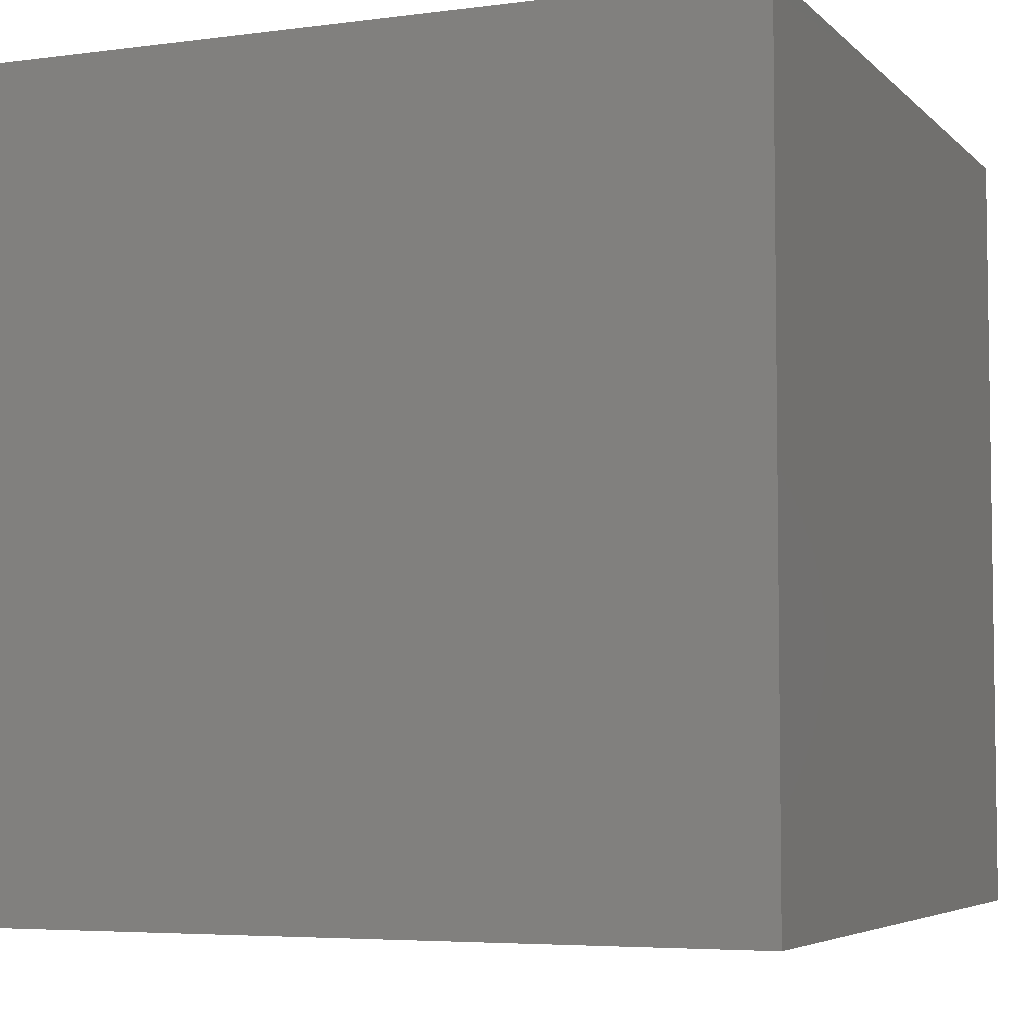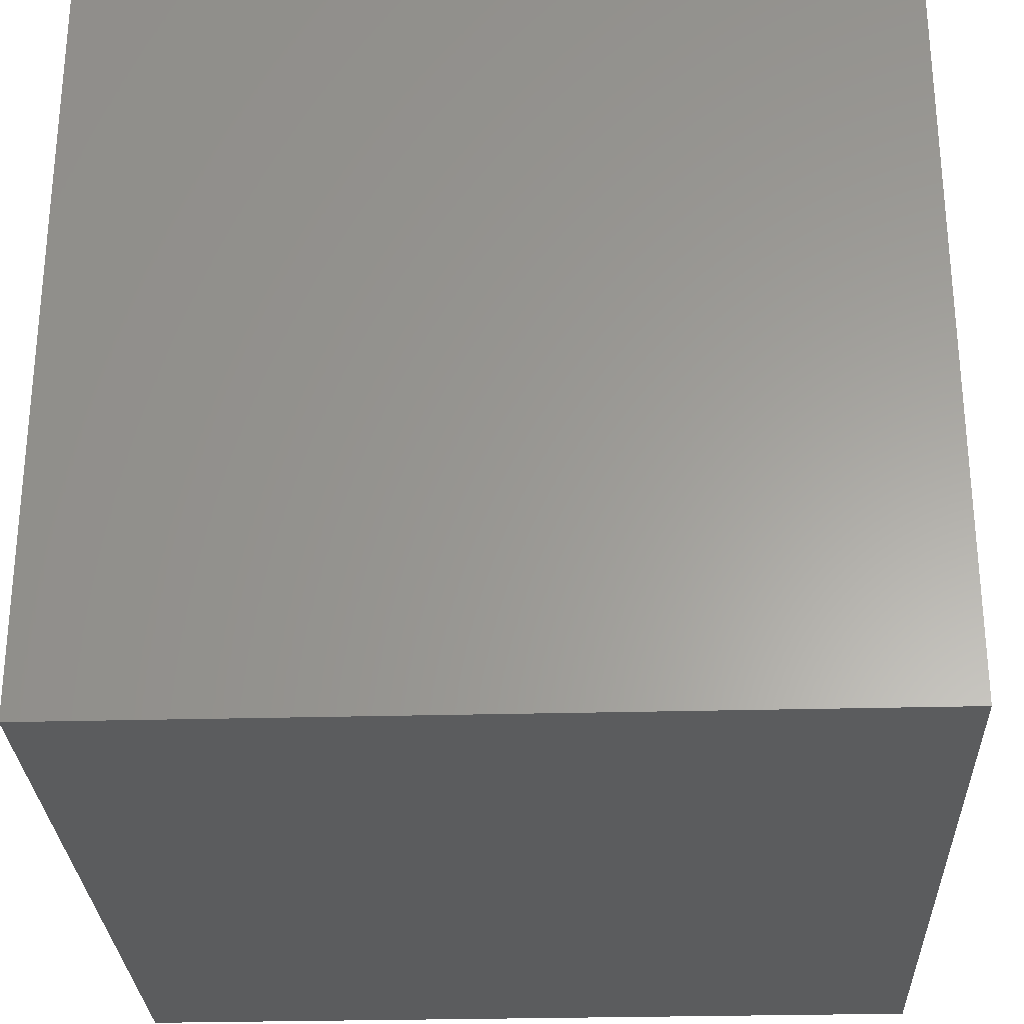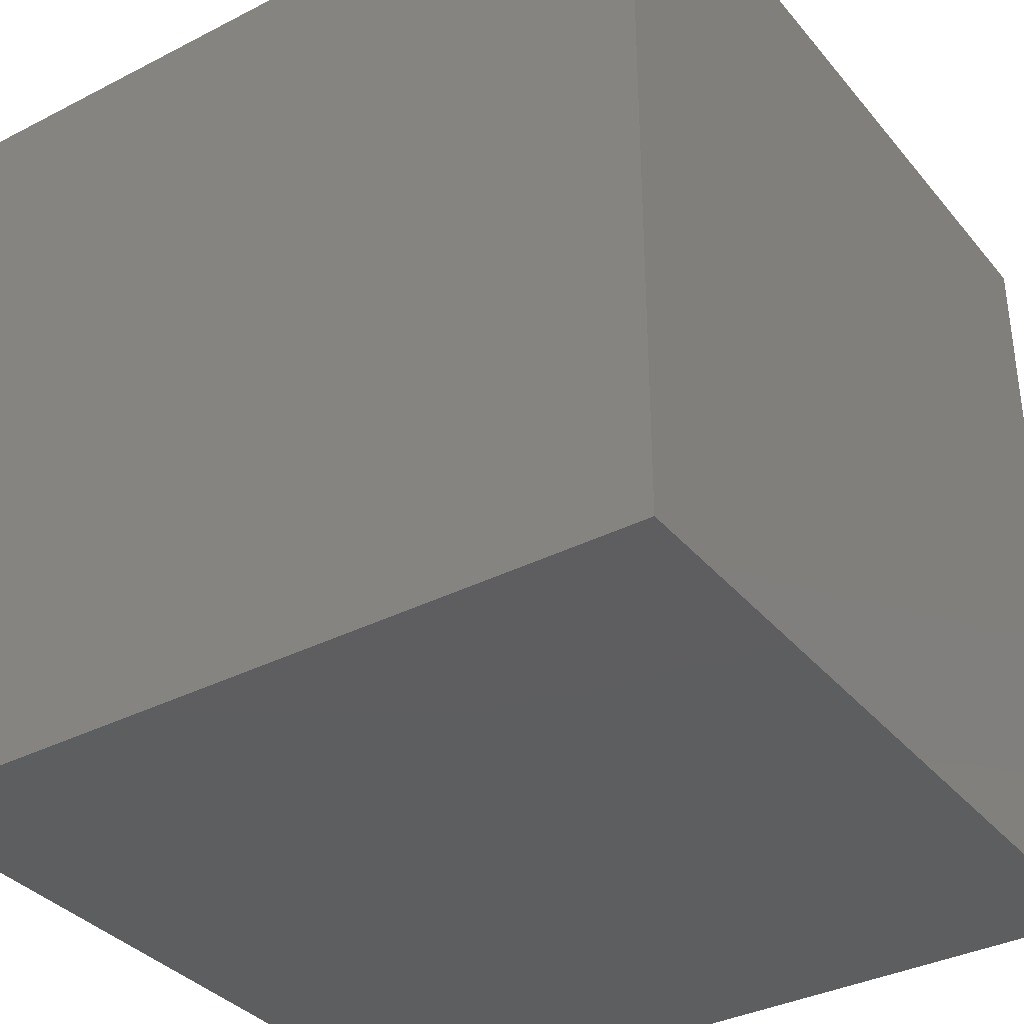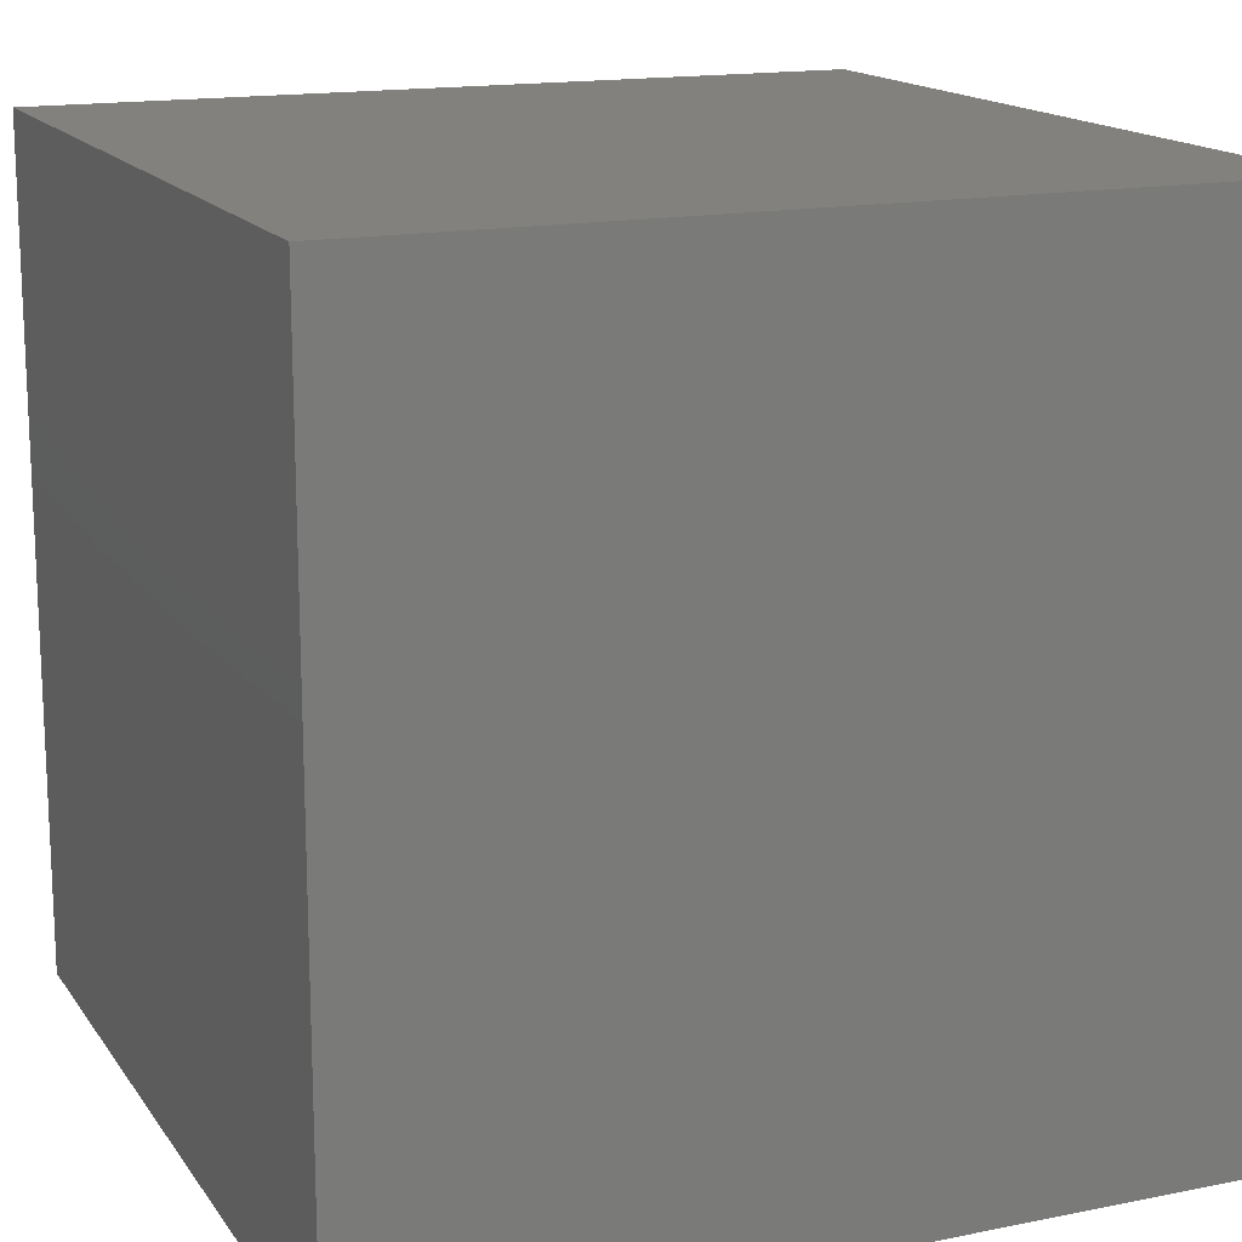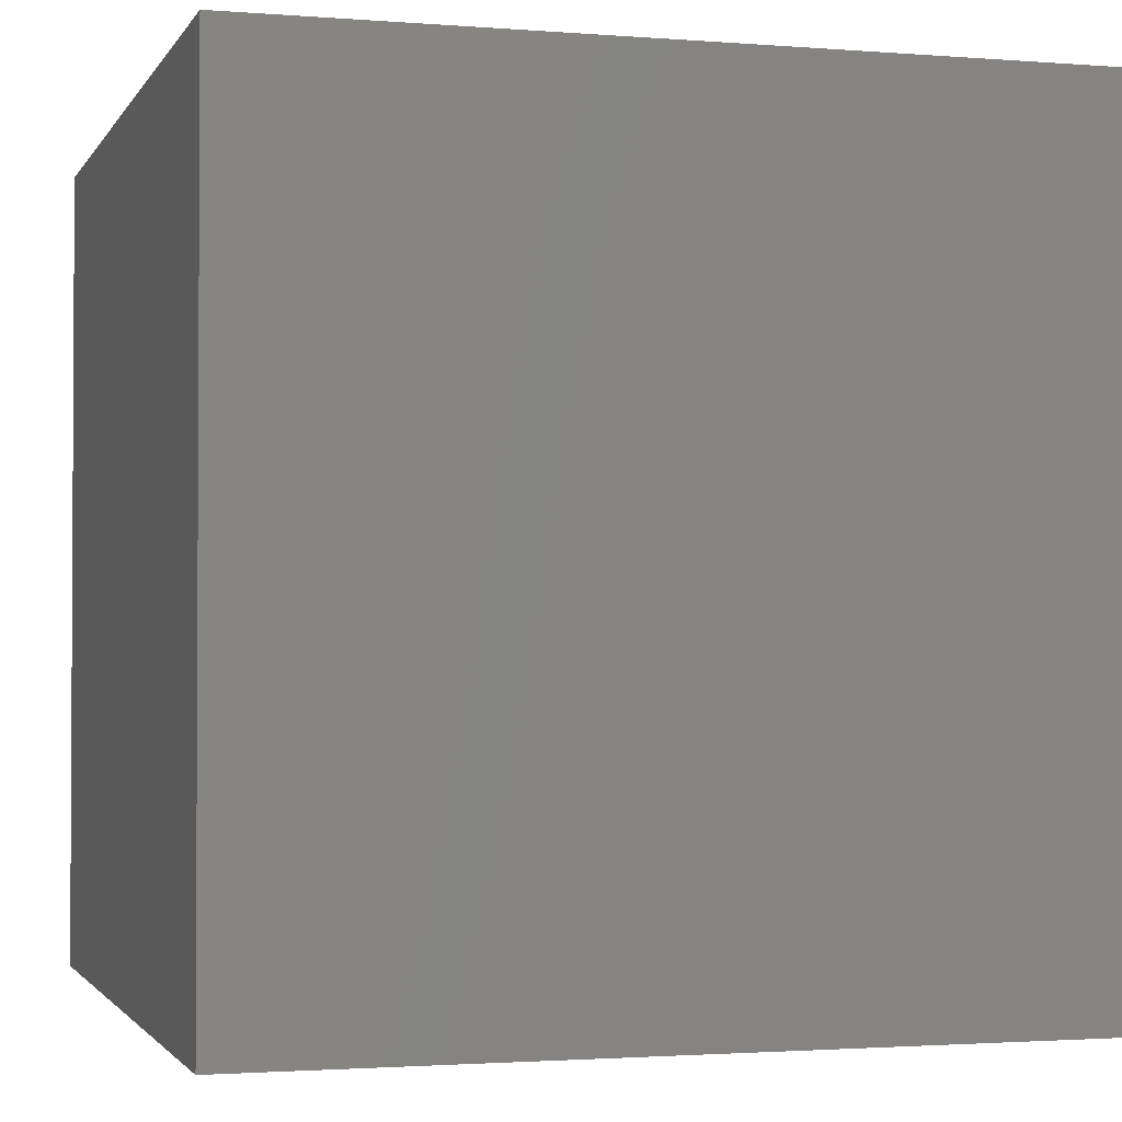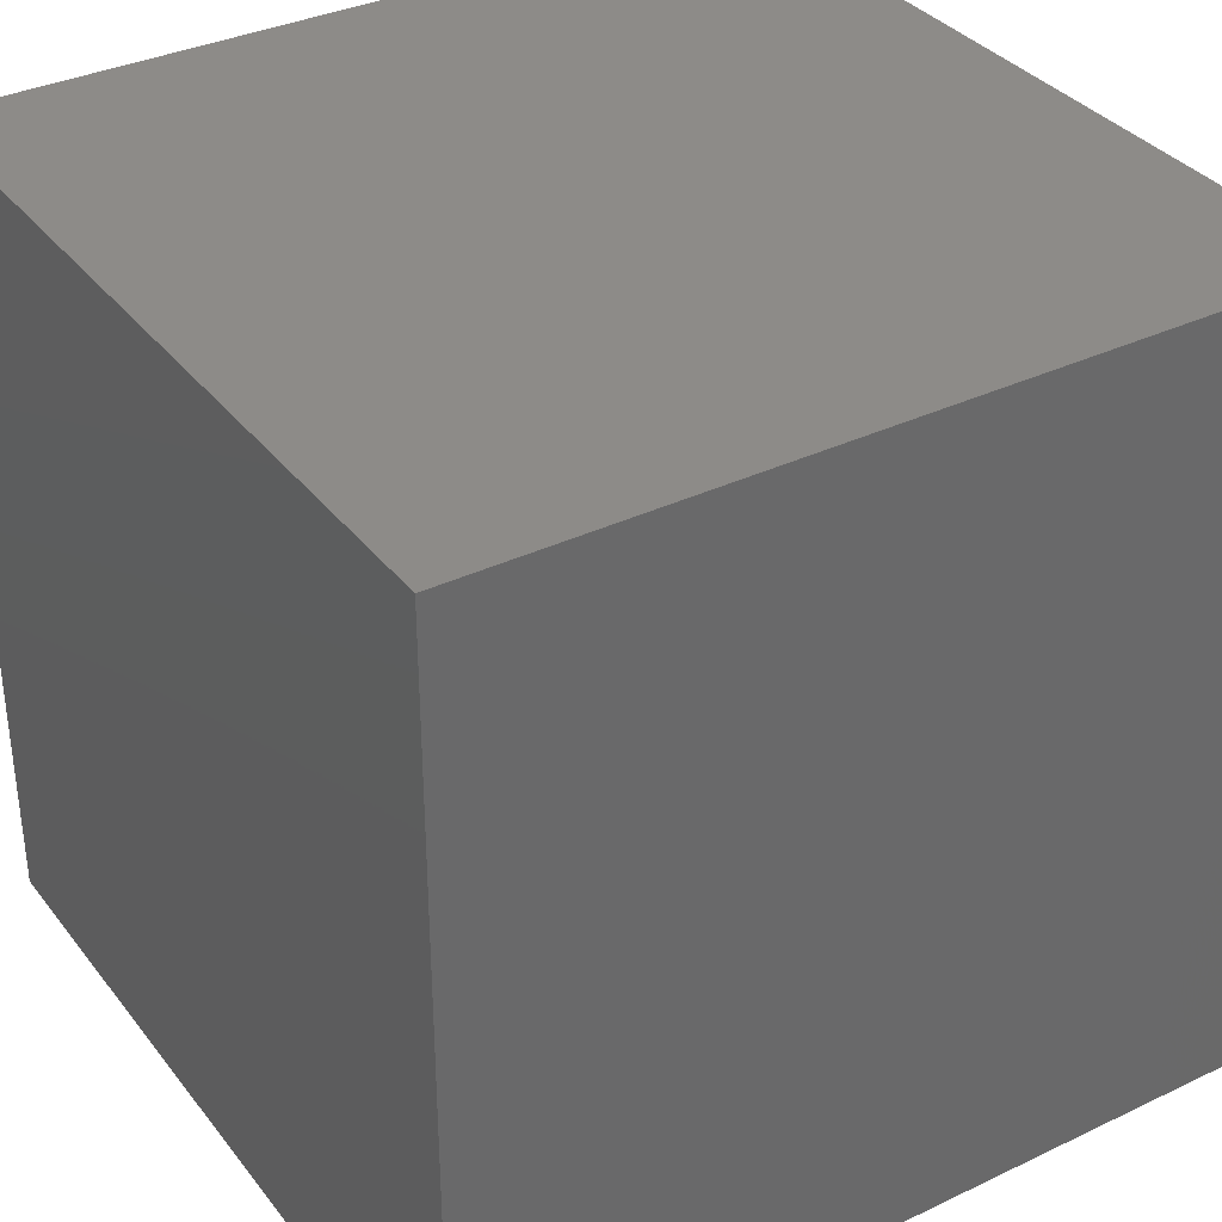
<metadata>
{"format":"stl","ext":"stl","renderer":"f3d","projection":"perspective","resolution":1024,"background":"white","views":[{"elev":-5.2,"azim":22.6,"up":"+Z"},{"elev":-28.3,"azim":92.3,"up":"+Y"},{"elev":-35.5,"azim":34.1,"up":"+Y"},{"elev":15.7,"azim":157.1,"up":"+Y"},{"elev":-1.9,"azim":-16.2,"up":"+Y"},{"elev":35.0,"azim":-122.4,"up":"+Y"}]}
</metadata>
<code>
# stl→obj: 8 verts, 12 faces
v 0 5 5
v 5 0 5
v 5 5 5
v 0 0 5
v 0 0 0
v 5 5 0
v 5 0 0
v 0 5 0
f 1 2 3
f 2 1 4
f 5 6 7
f 6 5 8
f 5 2 4
f 2 5 7
f 2 6 3
f 6 2 7
f 6 1 3
f 1 6 8
f 5 1 8
f 1 5 4

</code>
